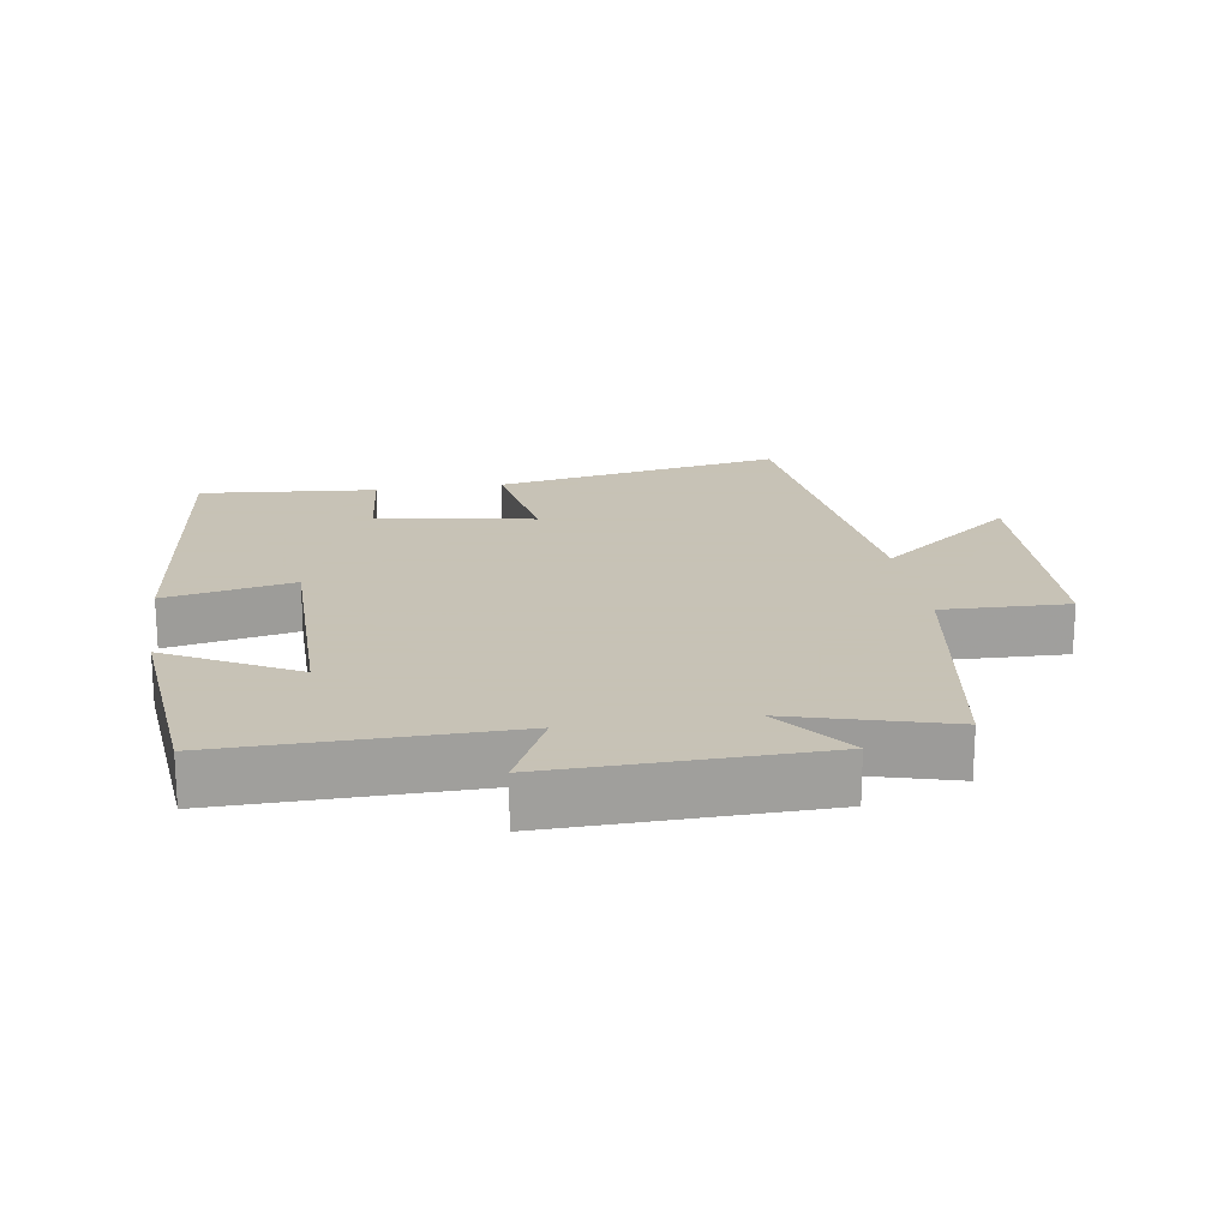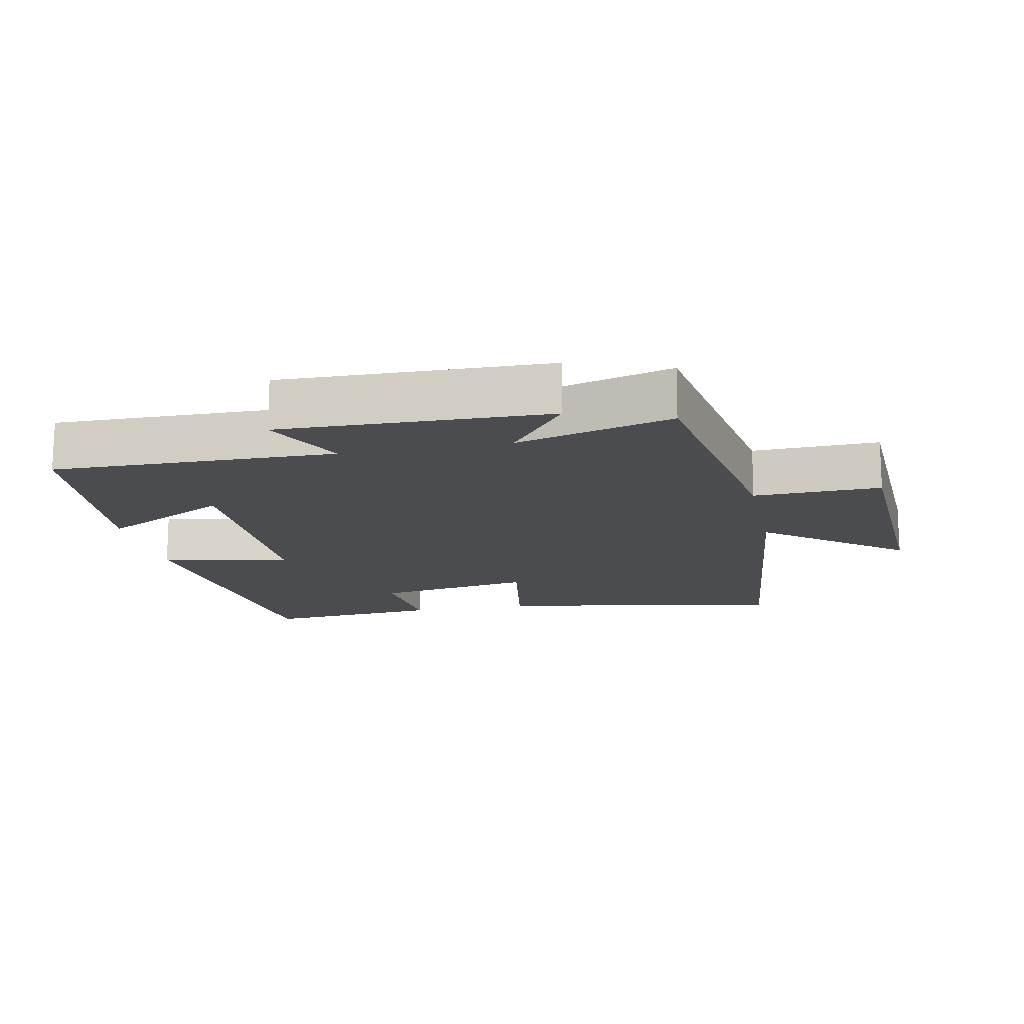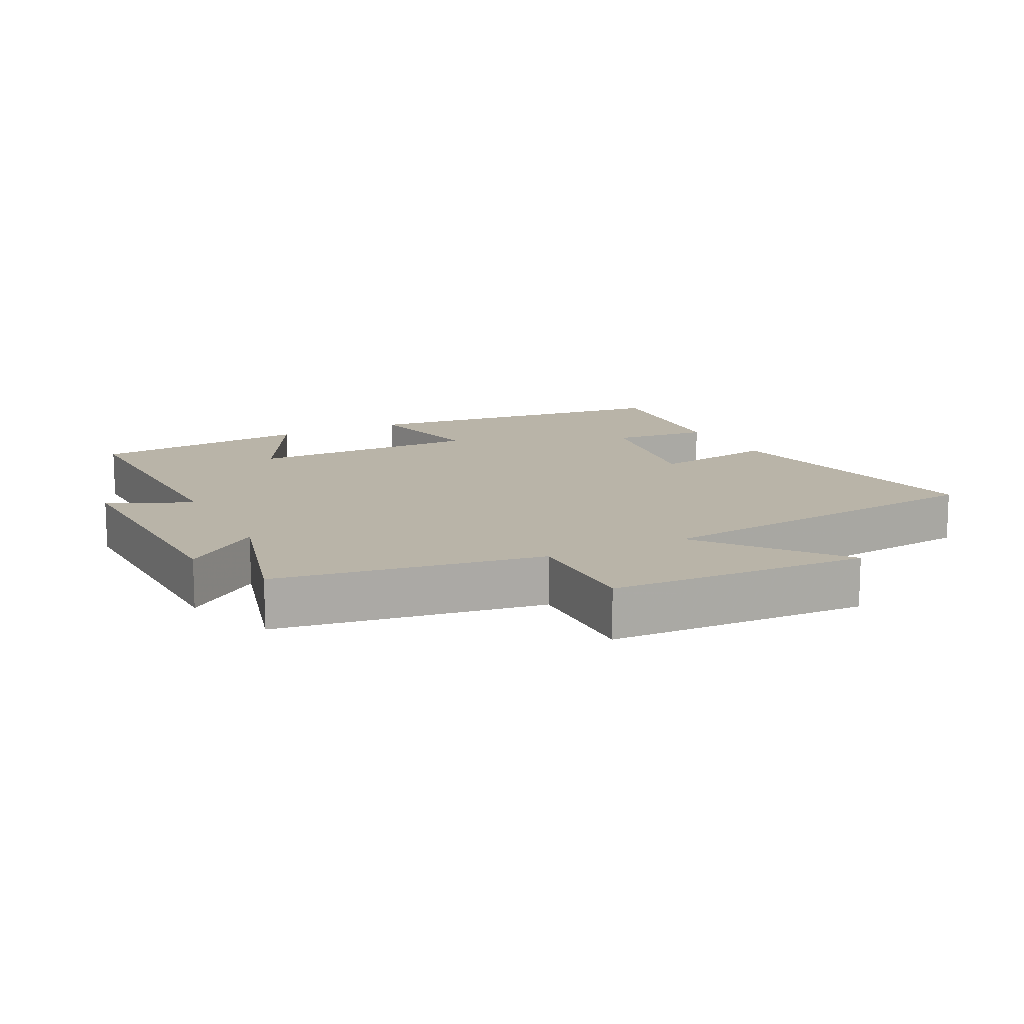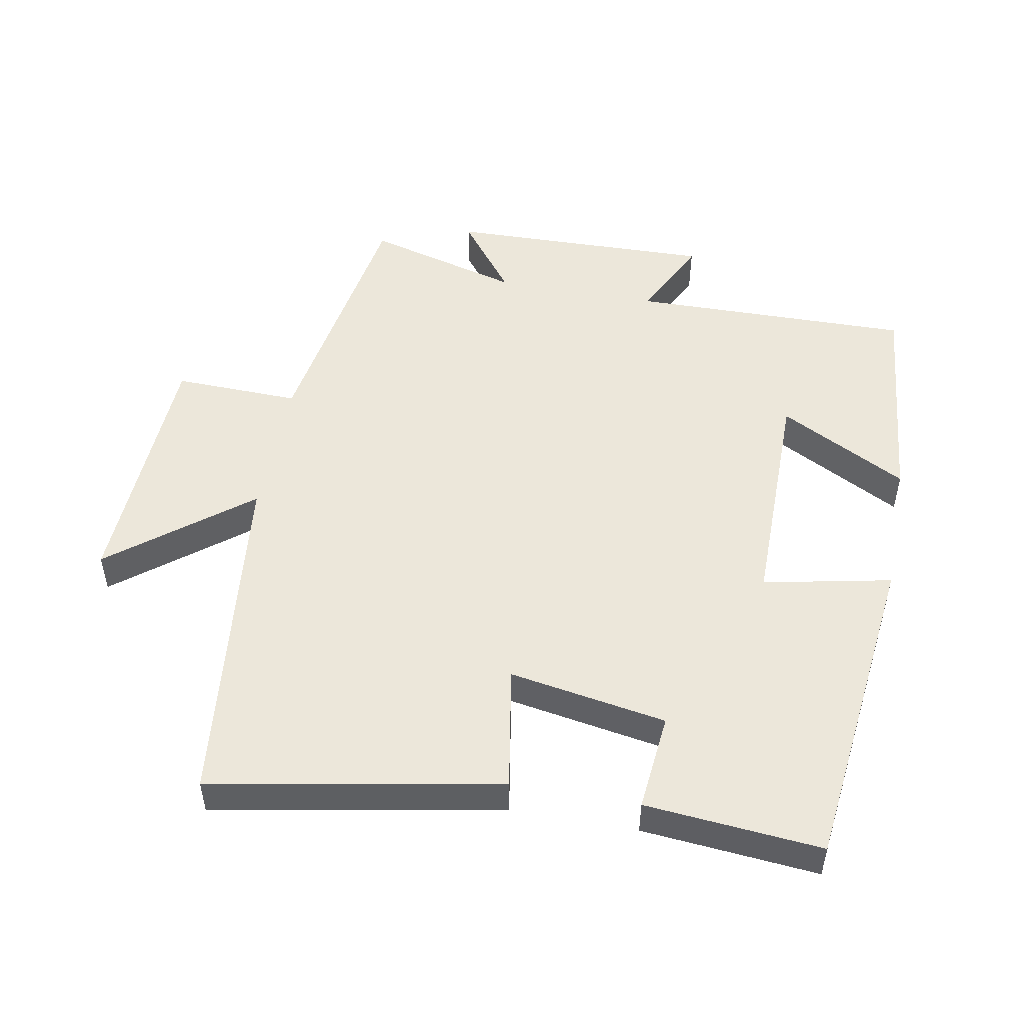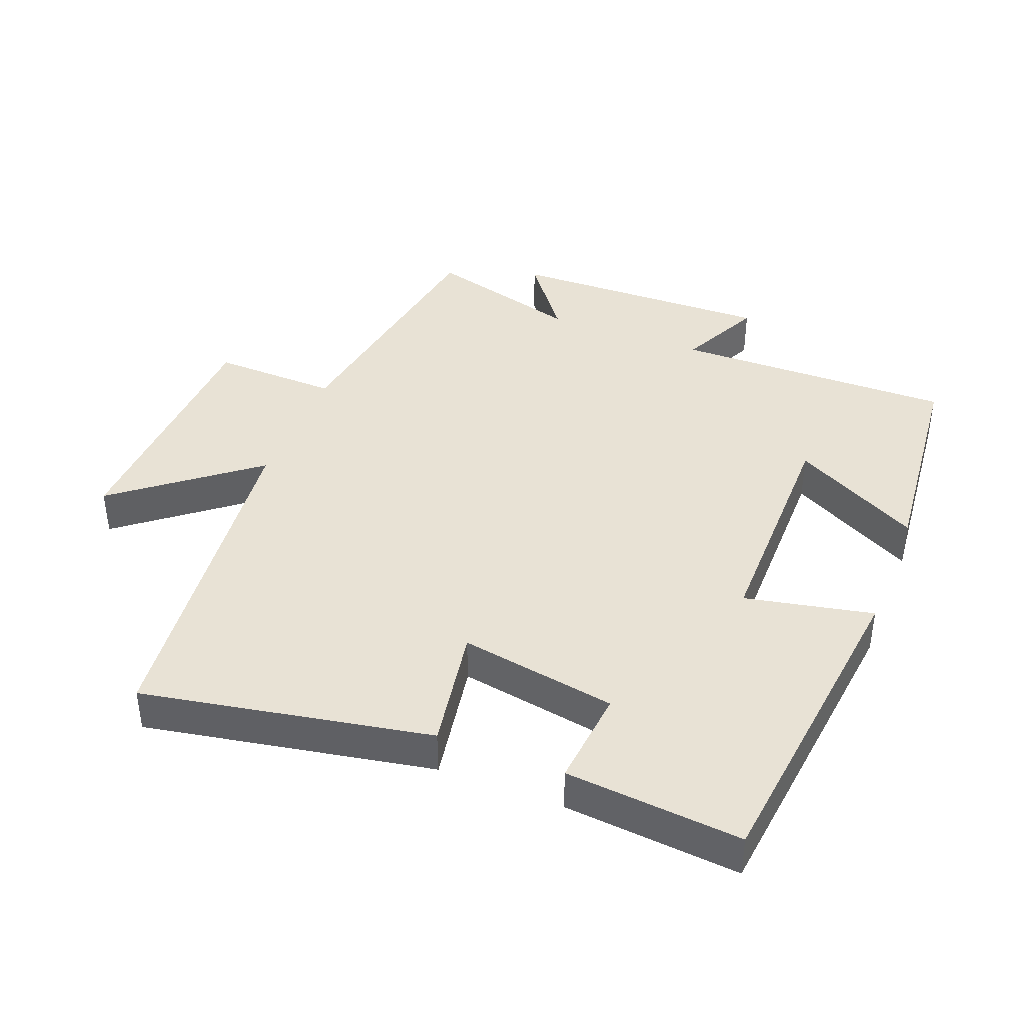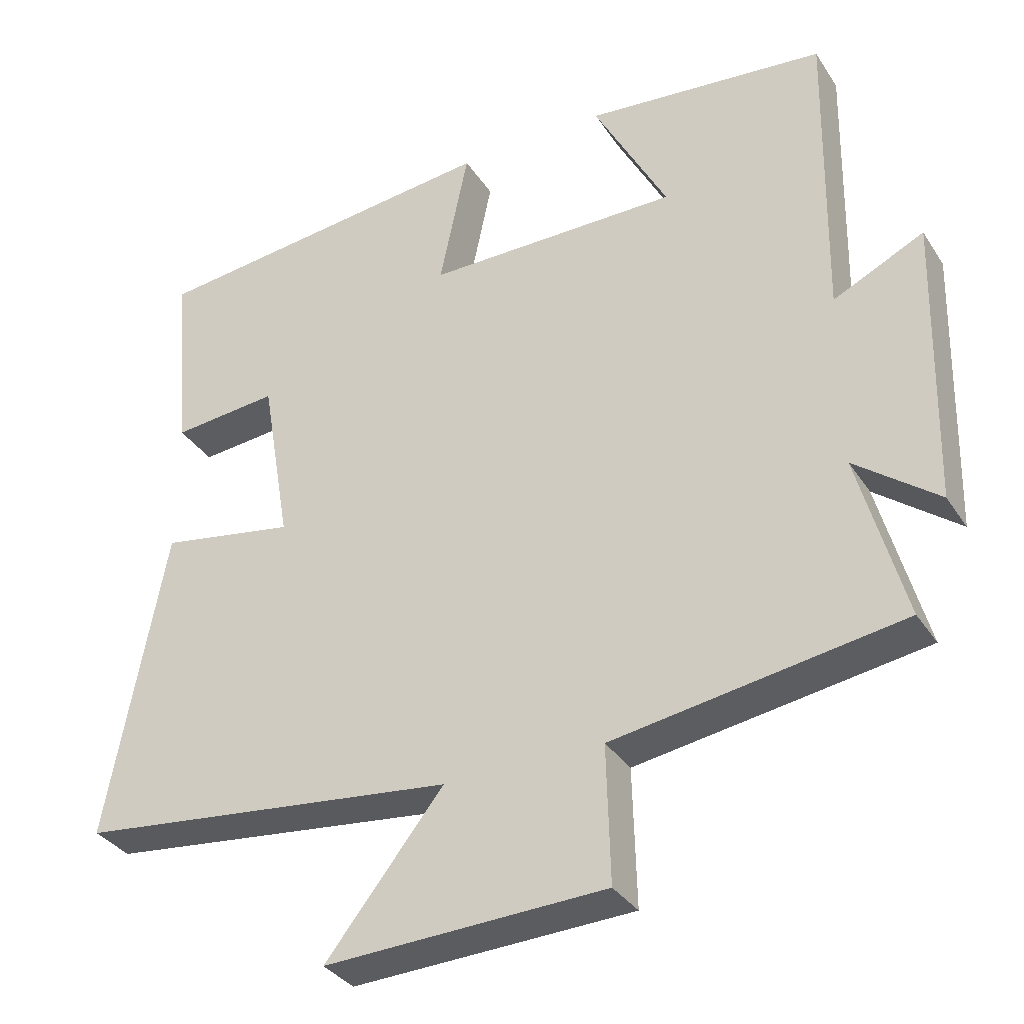
<metadata>
{"format":"obj","ext":"obj","renderer":"f3d","projection":"perspective","resolution":1024,"background":"white","views":[{"elev":19.1,"azim":81.3,"up":"+Y"},{"elev":-15.2,"azim":101.7,"up":"+Y"},{"elev":13.2,"azim":153.1,"up":"+Y"},{"elev":50.4,"azim":-79.4,"up":"+Y"},{"elev":40.7,"azim":-68.5,"up":"+Y"},{"elev":-33.9,"azim":28.3,"up":"+Z"}]}
</metadata>
<code>
v 0.507 0.07 0.467
v 0.5 0.07 0.046
v 0.625 0.07 0.106
v 0.615 0.07 -0.292
v 0.5 0.07 -0.204
v 0.564 0.07 -0.437
v 0.166 0.07 -0.5
v 0.171 0.07 -0.689
v -0.217 0.07 -0.705
v -0.054 0.07 -0.5
v -0.581 0.07 -0.441
v -0.5 0.07 -0.009
v -0.313 0.07 -0.041
v -0.353 0.07 0.195
v -0.5 0.07 0.181
v -0.523 0.07 0.445
v -0.033 0.07 0.5
v -0.073 0.07 0.308
v 0.277 0.07 0.308
v 0.175 0.07 0.5
v 0.507 0 0.467
v 0.5 0 0.046
v 0.625 0 0.106
v 0.615 0 -0.292
v 0.5 0 -0.204
v 0.564 0 -0.437
v 0.166 0 -0.5
v 0.171 0 -0.689
v -0.217 0 -0.705
v -0.054 0 -0.5
v -0.581 0 -0.441
v -0.5 0 -0.009
v -0.313 0 -0.041
v -0.353 0 0.195
v -0.5 0 0.181
v -0.523 0 0.445
v -0.033 0 0.5
v -0.073 0 0.308
v 0.277 0 0.308
v 0.175 0 0.5
f 19 20 1 2
f 18 19 2
f 15 16 17 18
f 14 15 18
f 13 14 18 2
f 10 11 12 13
f 10 13 2
f 7 8 9 10
f 5 6 7 10
f 5 10 2 3
f 3 4 5
f 22 21 40 39
f 22 39 38
f 38 37 36 35
f 38 35 34
f 22 38 34 33
f 33 32 31 30
f 22 33 30
f 30 29 28 27
f 30 27 26 25
f 23 22 30 25
f 25 24 23
f 1 21 22 2
f 2 22 23 3
f 3 23 24 4
f 4 24 25 5
f 5 25 26 6
f 6 26 27 7
f 7 27 28 8
f 8 28 29 9
f 9 29 30 10
f 10 30 31 11
f 11 31 32 12
f 12 32 33 13
f 13 33 34 14
f 14 34 35 15
f 15 35 36 16
f 16 36 37 17
f 17 37 38 18
f 18 38 39 19
f 19 39 40 20
f 20 40 21 1

</code>
